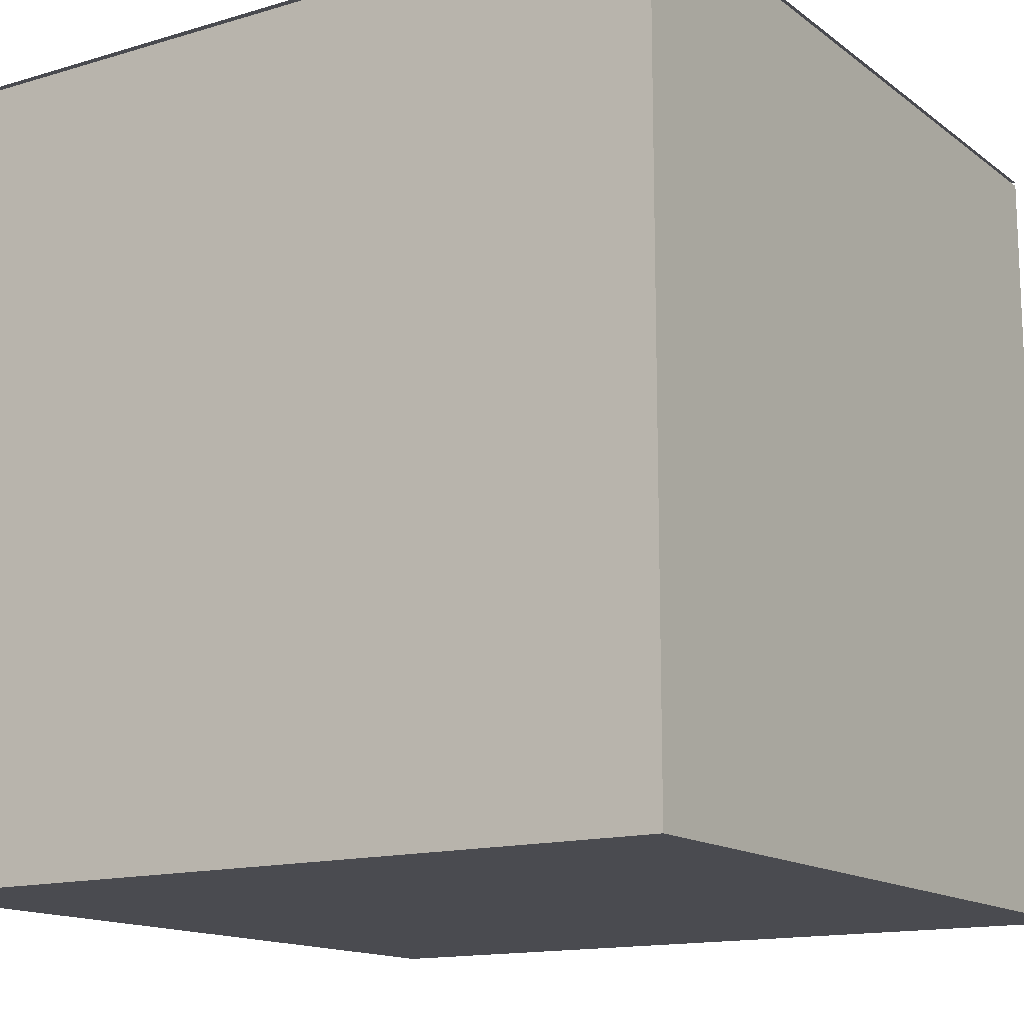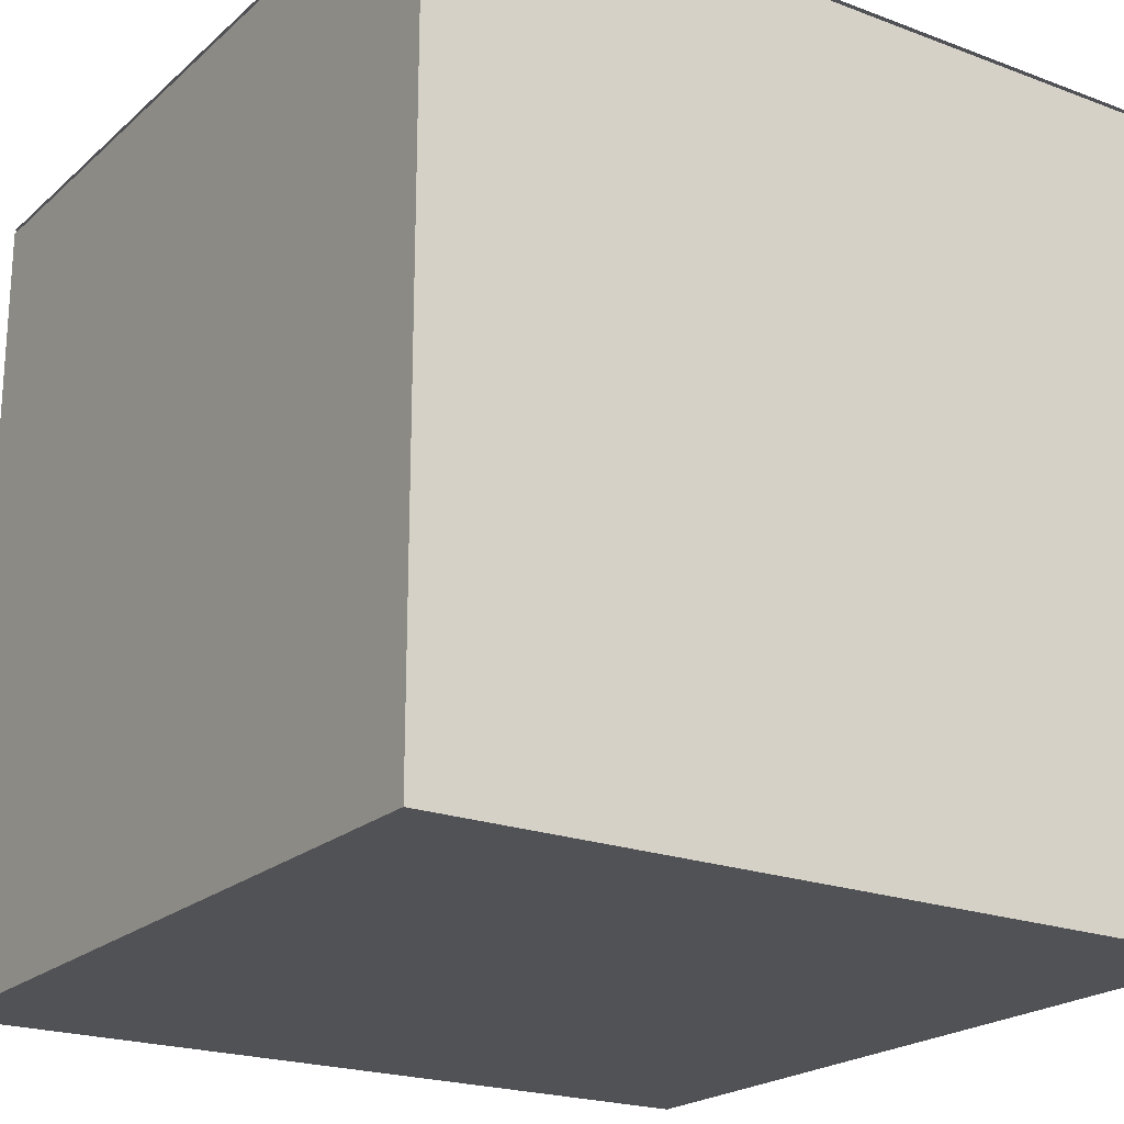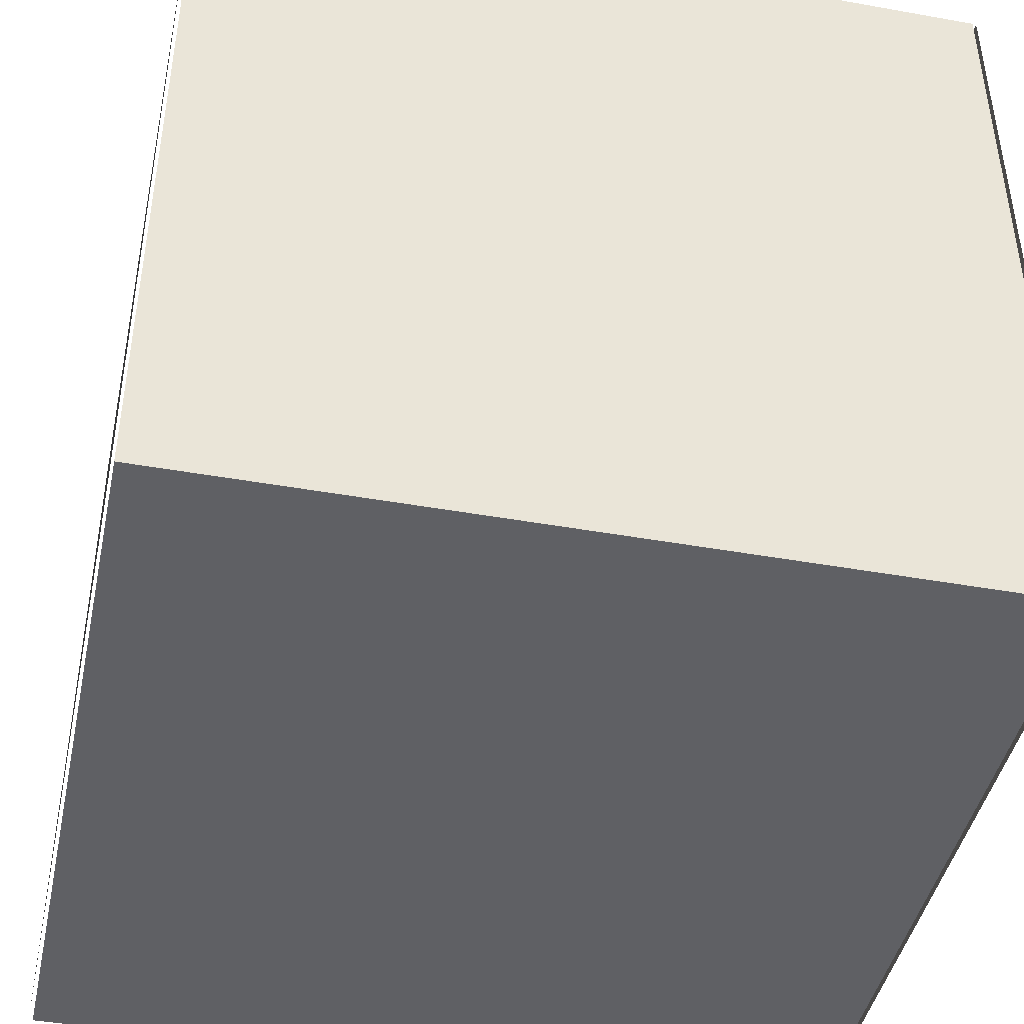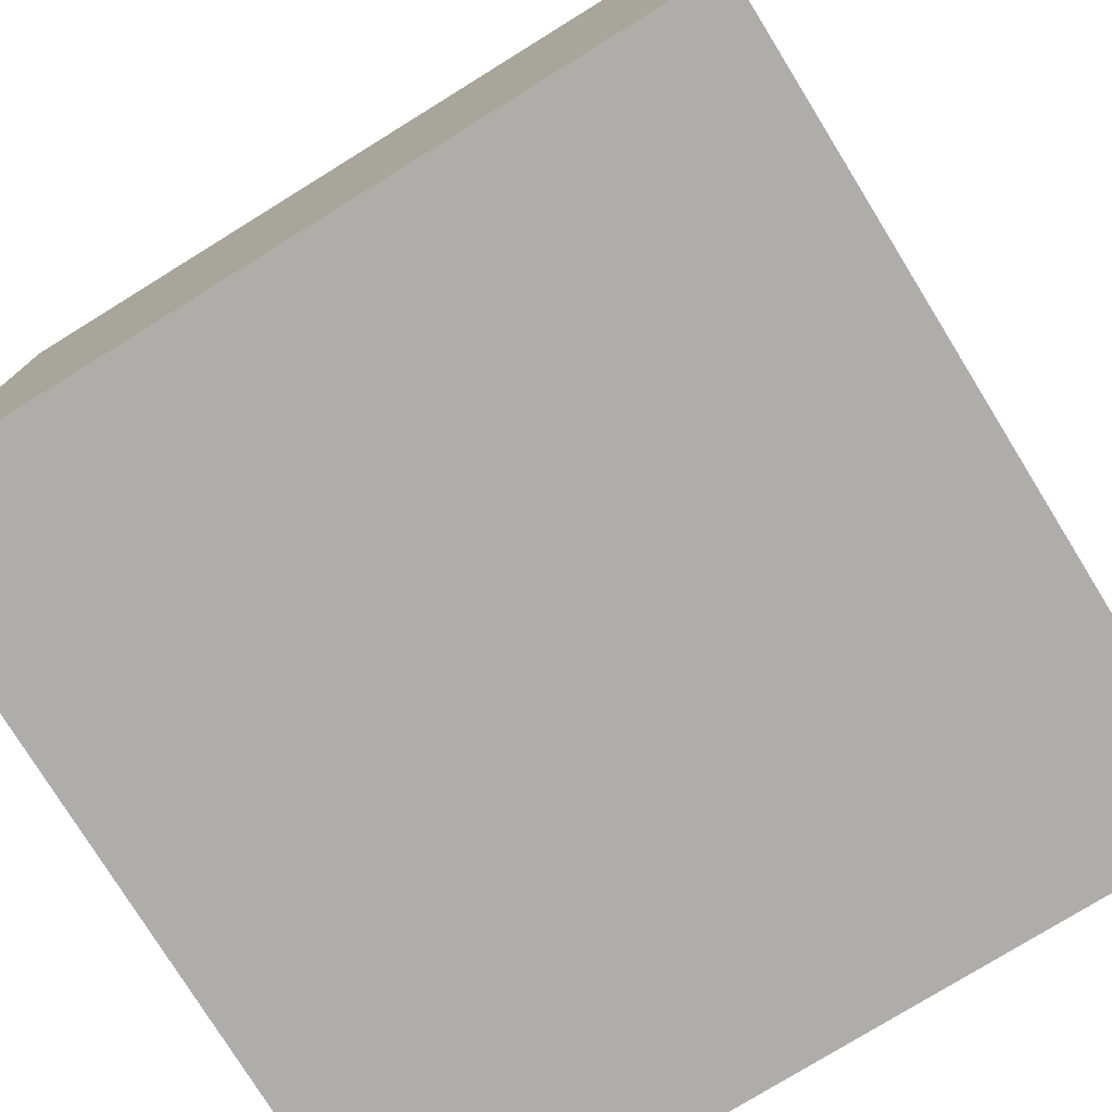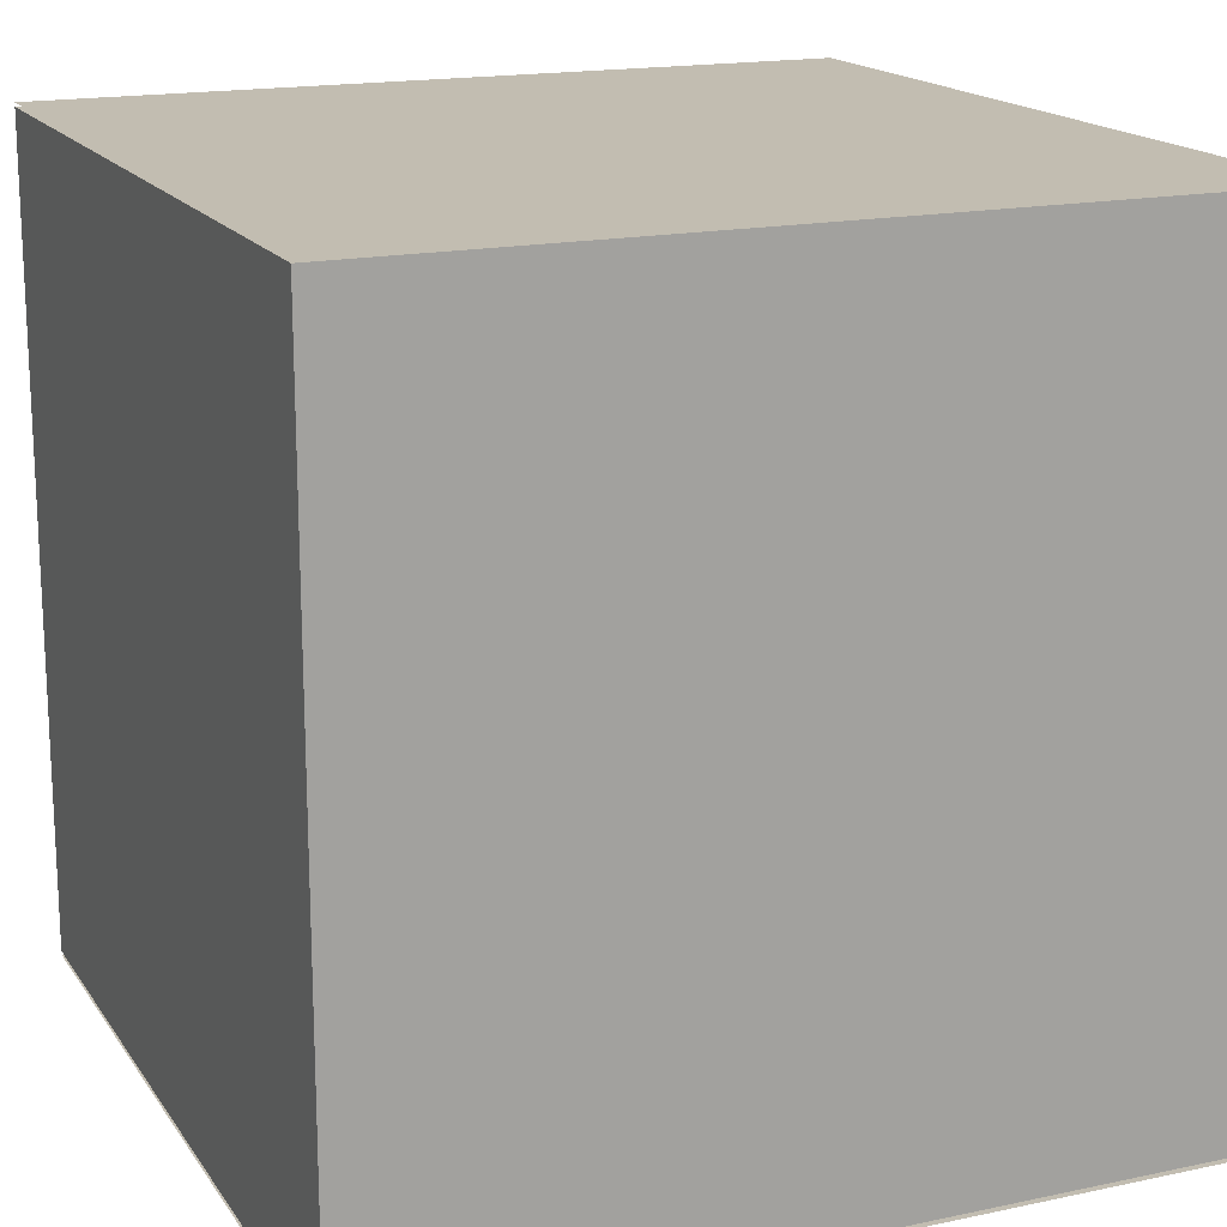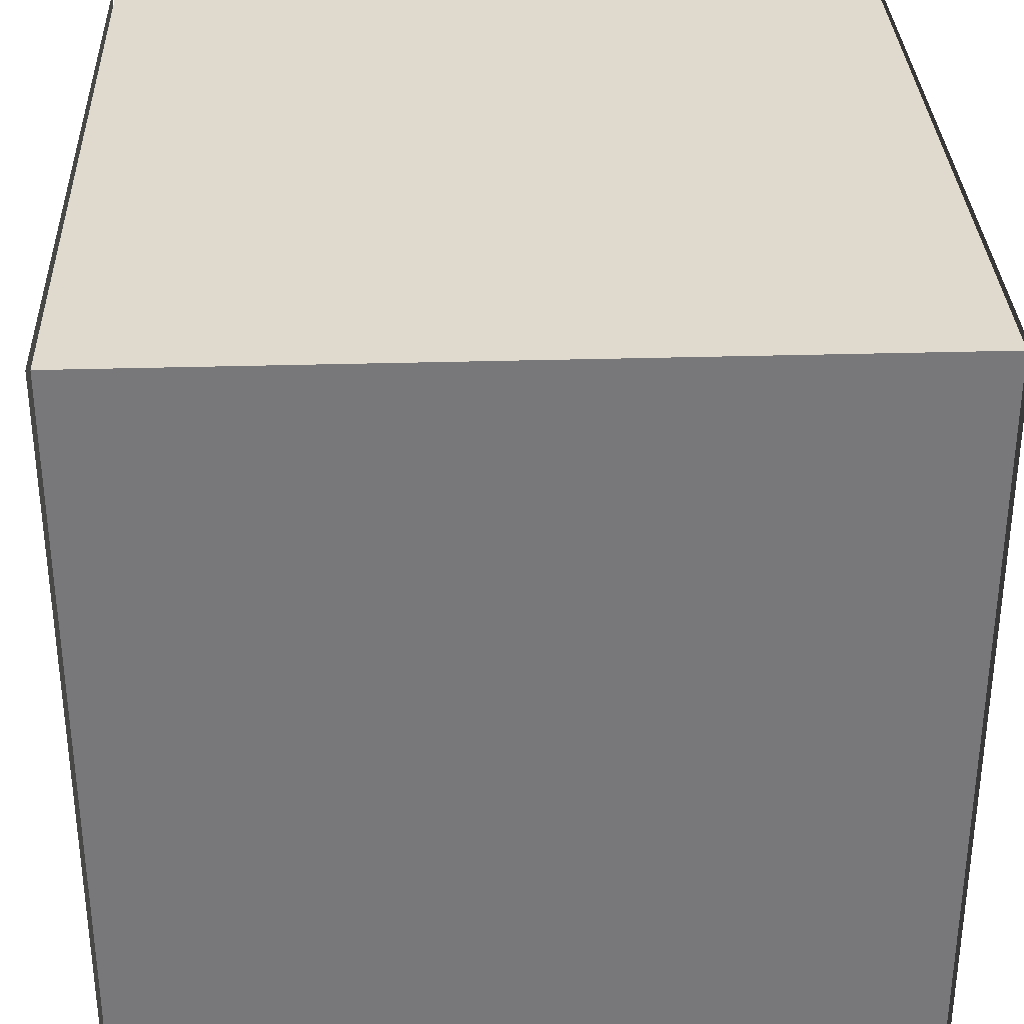
<metadata>
{"format":"obj","ext":"obj","renderer":"f3d","projection":"perspective","resolution":1024,"background":"white","views":[{"elev":-14.4,"azim":123.0,"up":"+Y"},{"elev":-21.3,"azim":146.3,"up":"+Y"},{"elev":-43.8,"azim":-101.9,"up":"+Z"},{"elev":-77.3,"azim":31.7,"up":"+Y"},{"elev":17.0,"azim":156.9,"up":"+Y"},{"elev":32.6,"azim":87.7,"up":"+Z"}]}
</metadata>
<code>
o Closed_Box_Cube
v 1 1 -1
v 1 -1 -1
v 1 1 1
v 1 -1 1
v -1 1 -1
v -1 -1 -1
v -1 1 1
v -1 -1 1
v 1 1 0
v -1 1 0
f 9 10 7 3
f 4 3 7 8
f 6 2 4 8
f 8 7 10 5 6
f 6 5 1 2
f 1 5 10 9
f 2 1 9 3 4
o Plane.015_Plane.008
v -1 1.01 1
v 0 1.01 1
v -1 1.01 -1
v 0 1.01 -1
f 11 12 14 13
o Plane.016_Plane.017
v 0 1.01 1
v 1 1.01 1
v 0 1.01 -1
v 1 1.01 -1
f 15 16 18 17
o Plane.017_Plane.018
v -1 -1.01 1
v 0 -1.01 1
v -1 -1.01 -1
v 0 -1.01 -1
f 19 21 22 20
o Plane.018_Plane.019
v 0 -1.01 1
v 1 -1.01 1
v 0 -1.01 -1
v 1 -1.01 -1
f 23 25 26 24

</code>
